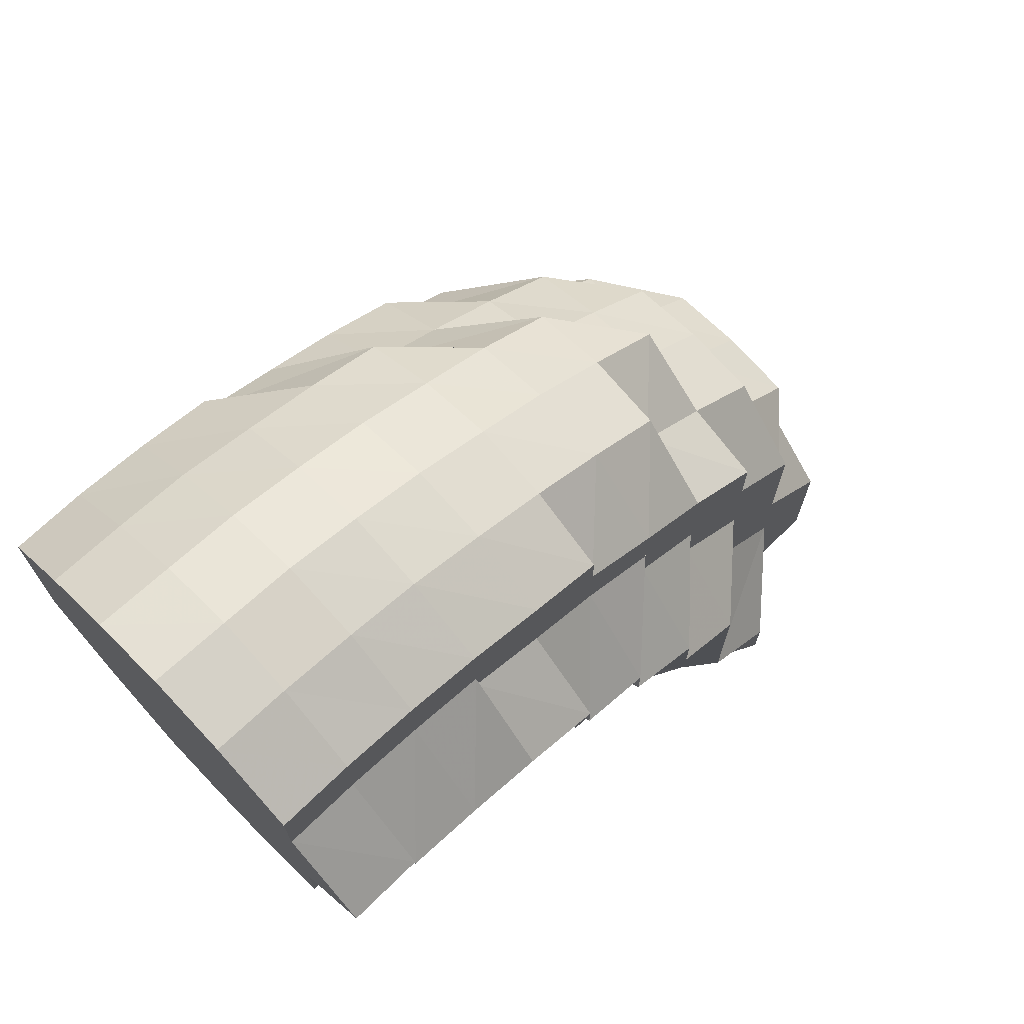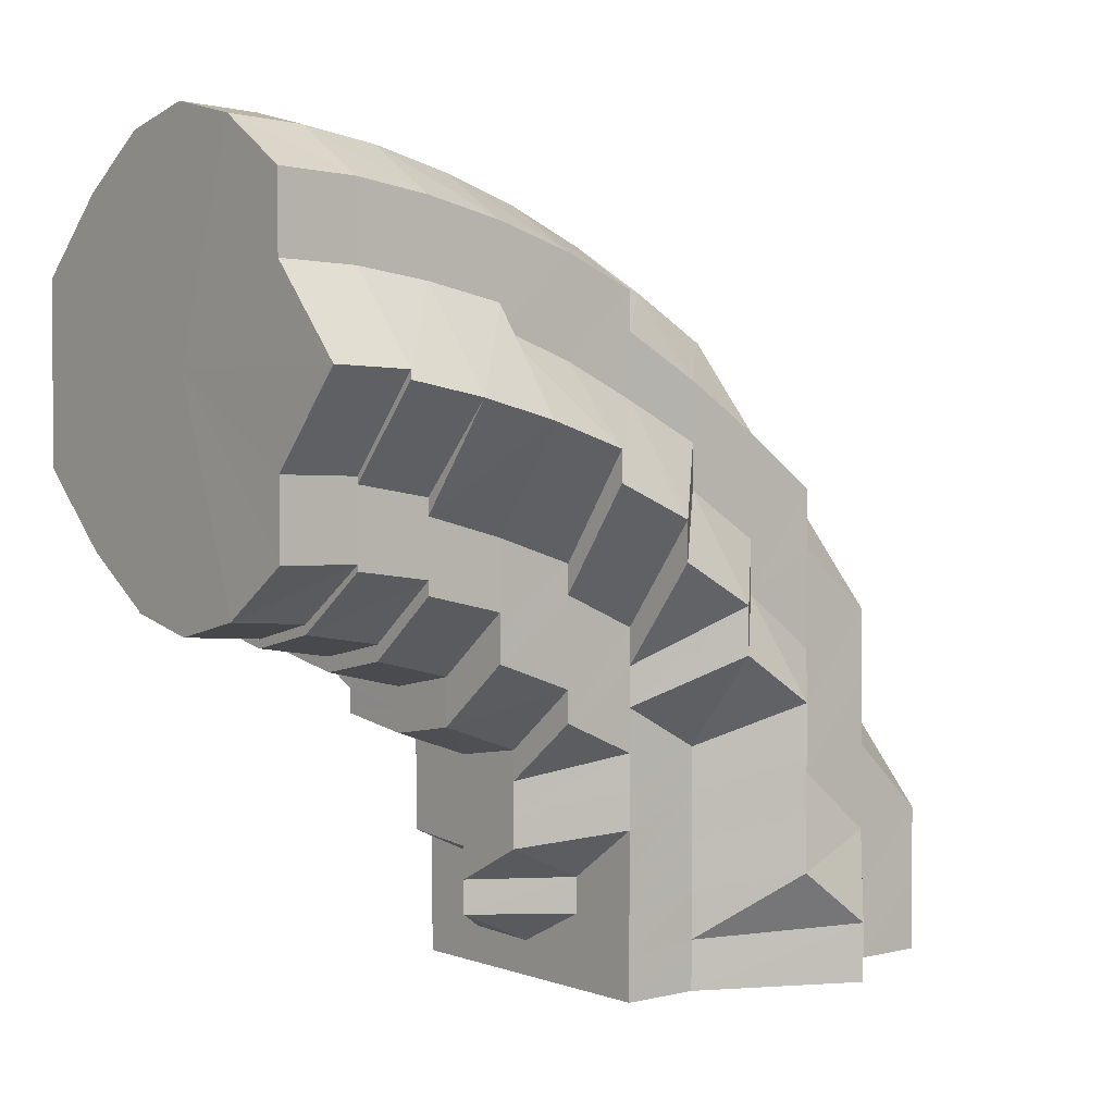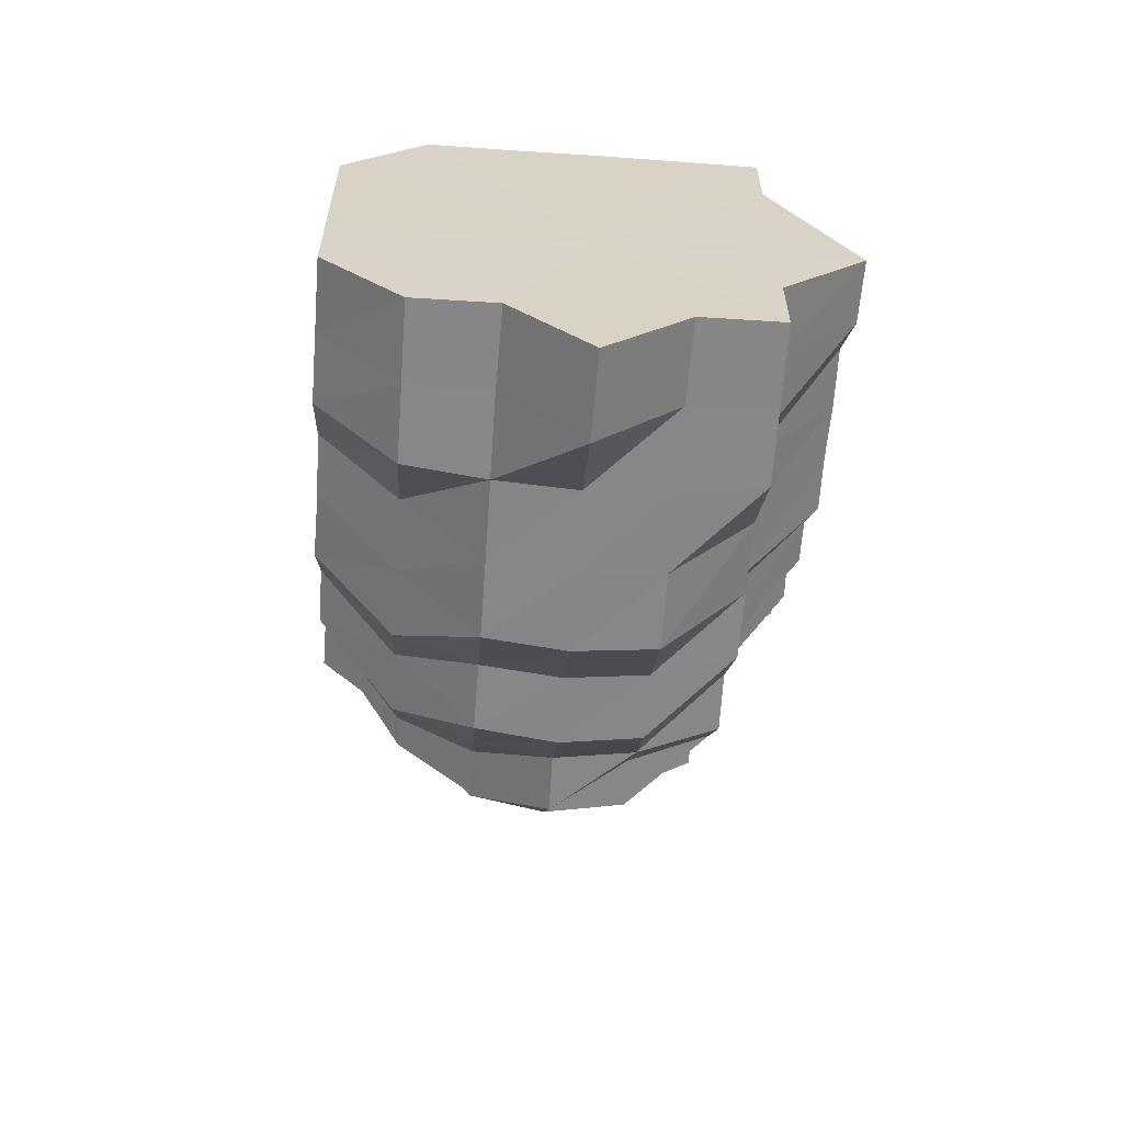
<metadata>
{"format":"obj","ext":"obj","renderer":"f3d","projection":"perspective","resolution":1024,"background":"white","views":[{"elev":71.2,"azim":-133.7,"up":"+Z"},{"elev":2.9,"azim":-129.6,"up":"+Z"},{"elev":-62.3,"azim":175.9,"up":"+Y"}]}
</metadata>
<code>
o 16302
v 2210 1870 13.35
v 2210 1870 13.36
v 2210 1870 13.35
v 2210 1870 13.36
v 2210 1870 13.35
v 2210 1870 13.36
v 2210 1870 13.35
v 2210 1870 13.37
v 2210 1870 13.37
v 2210 1870 13.36
v 2210 1870 13.36
v 2210 1870 13.35
v 2210 1870 13.36
v 2210 1870 13.35
v 2210 1870 13.37
v 2210 1870 13.37
v 2210 1870 13.39
v 2210 1870 13.36
v 2210 1870 13.38
v 2210 1870 13.36
v 2210 1870 13.35
v 2210 1870 13.35
v 2210 1870 13.35
v 2210 1870 13.38
v 2210 1870 13.37
v 2210 1870 13.39
v 2210 1870 13.39
v 2210 1870 13.38
v 2210 1870 13.39
v 2210 1870 13.39
v 2210 1870 13.37
v 2210 1870 13.38
v 2210 1870 13.38
v 2210 1870 13.37
v 2210 1870 13.37
v 2210 1870 13.39
v 2210 1870 13.38
v 2210 1870 13.38
v 2210 1870 13.39
v 2210 1870 13.4
v 2210 1870 13.4
v 2210 1870 13.4
v 2210 1870 13.39
v 2210 1870 13.4
v 2210 1870 13.4
v 2210 1870 13.41
v 2210 1870 13.41
v 2210 1870 13.41
v 2210 1870 13.4
v 2210 1870 13.41
v 2210 1870 13.4
v 2210 1870 13.38
v 2210 1870 13.39
v 2210 1870 13.4
v 2210 1870 13.4
v 2210 1870 13.39
v 2210 1870 13.41
v 2210 1870 13.42
v 2210 1870 13.42
v 2210 1870 13.42
v 2210 1870 13.41
v 2210 1870 13.42
v 2210 1870 13.42
v 2210 1870 13.43
v 2210 1870 13.43
v 2210 1870 13.43
v 2210 1870 13.42
v 2210 1870 13.43
v 2210 1870 13.44
v 2210 1870 13.42
v 2210 1870 13.43
v 2210 1870 13.41
v 2210 1870 13.4
v 2210 1870 13.4
v 2210 1870 13.42
v 2210 1870 13.41
v 2210 1870 13.4
v 2210 1870 13.43
v 2210 1870 13.42
v 2210 1870 13.41
v 2210 1870 13.41
v 2210 1870 13.4
v 2210 1870 13.4
v 2210 1870 13.44
v 2210 1870 13.44
v 2210 1870 13.44
v 2210 1870 13.43
v 2210 1870 13.41
v 2210 1870 13.45
v 2210 1870 13.42
v 2210 1870 13.41
v 2210 1870 13.4
v 2210 1870 13.4
v 2210 1870 13.43
v 2210 1870 13.4
v 2210 1870 13.39
v 2210 1870 13.39
v 2210 1870 13.39
v 2210 1870 13.41
v 2210 1870 13.41
v 2210 1870 13.4
v 2210 1870 13.4
v 2210 1870 13.41
v 2210 1870 13.39
v 2210 1870 13.4
v 2210 1870 13.4
v 2210 1870 13.39
v 2210 1870 13.4
v 2210 1870 13.39
v 2210 1870 13.38
v 2210 1870 13.4
v 2210 1870 13.4
v 2210 1870 13.39
v 2210 1870 13.39
v 2210 1870 13.38
v 2210 1870 13.39
v 2210 1870 13.39
v 2210 1870 13.38
v 2210 1870 13.39
v 2210 1870 13.4
v 2210 1870 13.4
v 2210 1870 13.38
v 2210 1870 13.39
v 2210 1870 13.38
v 2210 1870 13.39
v 2210 1870 13.38
v 2210 1870 13.39
v 2210 1870 13.4
v 2210 1870 13.4
v 2210 1870 13.38
v 2210 1870 13.38
v 2210 1870 13.38
v 2210 1870 13.38
v 2210 1870 13.38
v 2210 1870 13.37
v 2210 1870 13.37
v 2210 1870 13.38
v 2210 1870 13.37
v 2210 1870 13.38
v 2210 1870 13.37
v 2210 1870 13.38
v 2210 1870 13.37
v 2210 1870 13.36
v 2210 1870 13.39
v 2210 1870 13.38
v 2210 1870 13.37
v 2210 1870 13.38
v 2210 1870 13.38
v 2210 1870 13.37
v 2210 1870 13.36
v 2210 1870 13.36
v 2210 1870 13.37
v 2210 1870 13.37
v 2210 1870 13.36
v 2210 1870 13.36
v 2210 1870 13.38
v 2210 1870 13.37
v 2210 1870 13.37
v 2210 1870 13.36
v 2210 1870 13.36
v 2210 1870 13.36
v 2210 1870 13.36
v 2210 1870 13.35
v 2210 1870 13.36
v 2210 1870 13.35
v 2210 1870 13.36
v 2210 1870 13.35
v 2210 1870 13.35
v 2210 1870 13.35
v 2210 1870 13.35
v 2210 1870 13.35
v 2210 1870 13.36
v 2210 1870 13.35
v 2210 1870 13.35
v 2210 1870 13.35
v 2210 1870 13.35
v 2210 1870 13.36
v 2210 1870 13.37
v 2210 1870 13.35
v 2210 1870 13.36
v 2210 1870 13.35
v 2210 1870 13.35
v 2210 1870 13.36
v 2210 1870 13.35
v 2210 1870 13.35
v 2210 1870 13.36
v 2210 1870 13.36
v 2210 1870 13.37
v 2210 1870 13.36
v 2210 1870 13.35
v 2210 1870 13.35
v 2210 1870 13.36
v 2210 1870 13.36
v 2210 1870 13.35
v 2210 1870 13.35
v 2210 1870 13.37
v 2210 1870 13.37
v 2210 1870 13.37
v 2210 1870 13.38
v 2210 1870 13.38
v 2210 1870 13.37
v 2210 1870 13.37
v 2210 1870 13.38
v 2210 1870 13.38
v 2210 1870 13.38
v 2210 1870 13.39
v 2210 1870 13.4
v 2210 1870 13.38
v 2210 1870 13.39
v 2210 1870 13.4
v 2210 1870 13.39
v 2210 1870 13.38
v 2210 1870 13.39
v 2210 1870 13.37
v 2210 1870 13.39
v 2210 1870 13.36
v 2210 1870 13.35
v 2210 1870 13.35
v 2210 1870 13.4
v 2210 1870 13.4
v 2210 1870 13.41
v 2210 1870 13.4
v 2210 1870 13.41
v 2210 1870 13.4
v 2210 1870 13.41
v 2210 1870 13.42
v 2210 1870 13.43
v 2210 1870 13.41
v 2210 1870 13.39
v 2210 1870 13.42
v 2210 1870 13.42
v 2210 1870 13.42
v 2210 1870 13.41
v 2210 1870 13.42
v 2210 1870 13.4
v 2210 1870 13.4
v 2210 1870 13.4
v 2210 1870 13.4
v 2210 1870 13.4
v 2210 1870 13.4
v 2210 1870 13.4
v 2210 1870 13.4
v 2210 1870 13.4
v 2210 1870 13.4
v 2210 1870 13.4
v 2210 1870 13.39
v 2210 1870 13.4
v 2210 1870 13.4
v 2210 1870 13.4
v 2210 1870 13.4
v 2210 1870 13.4
v 2210 1870 13.41
v 2210 1870 13.4
v 2210 1870 13.4
v 2210 1870 13.4
v 2210 1870 13.4
v 2210 1870 13.4
v 2210 1870 13.4
v 2210 1870 13.4
v 2210 1870 13.4
v 2210 1870 13.41
v 2210 1870 13.4
v 2210 1870 13.41
v 2210 1870 13.41
v 2210 1870 13.4
v 2210 1870 13.4
v 2210 1870 13.41
v 2210 1870 13.4
v 2210 1870 13.4
v 2210 1870 13.4
v 2210 1870 13.4
v 2210 1870 13.4
v 2210 1870 13.4
v 2210 1870 13.4
v 2210 1870 13.41
v 2210 1870 13.42
v 2210 1870 13.41
v 2210 1870 13.4
v 2210 1870 13.41
v 2210 1870 13.42
v 2210 1870 13.4
v 2210 1870 13.4
v 2210 1870 13.41
v 2210 1870 13.4
v 2210 1870 13.4
v 2210 1870 13.41
v 2210 1870 13.43
v 2210 1870 13.4
v 2210 1870 13.4
v 2210 1870 13.4
v 2210 1870 13.4
v 2210 1870 13.41
v 2210 1870 13.4
v 2210 1870 13.4
v 2210 1870 13.4
v 2210 1870 13.4
v 2210 1870 13.4
v 2210 1870 13.4
v 2210 1870 13.4
v 2210 1870 13.41
v 2210 1870 13.41
v 2210 1870 13.42
v 2210 1870 13.41
v 2210 1870 13.41
v 2210 1870 13.4
v 2210 1870 13.42
v 2210 1870 13.42
v 2210 1870 13.43
v 2210 1870 13.43
v 2210 1870 13.42
v 2210 1870 13.44
v 2210 1870 13.43
v 2210 1870 13.43
v 2210 1870 13.45
v 2210 1870 13.44
v 2210 1870 13.46
v 2210 1870 13.45
v 2210 1870 13.45
v 2210 1870 13.46
v 2210 1870 13.44
v 2210 1870 13.46
v 2210 1870 13.46
v 2210 1870 13.46
v 2210 1870 13.46
v 2210 1870 13.46
v 2210 1870 13.45
v 2210 1870 13.46
v 2210 1870 13.44
v 2210 1870 13.46
v 2210 1870 13.45
v 2210 1870 13.45
v 2210 1870 13.43
v 2210 1870 13.42
v 2210 1870 13.42
v 2210 1870 13.43
v 2210 1870 13.42
v 2210 1870 13.44
v 2210 1870 13.44
v 2210 1870 13.43
v 2210 1870 13.44
v 2210 1870 13.43
v 2210 1870 13.45
v 2210 1870 13.46
v 2210 1870 13.45
v 2210 1870 13.44
v 2210 1870 13.45
v 2210 1870 13.46
v 2210 1870 13.46
v 2210 1870 13.46
v 2210 1870 13.45
v 2210 1870 13.45
v 2210 1870 13.45
v 2210 1870 13.44
v 2210 1870 13.43
v 2210 1870 13.44
v 2210 1870 13.42
v 2210 1870 13.44
v 2210 1870 13.43
v 2210 1870 13.44
v 2210 1870 13.44
v 2210 1870 13.44
v 2210 1870 13.42
v 2210 1870 13.42
v 2210 1870 13.42
v 2210 1870 13.44
v 2210 1870 13.45
v 2210 1870 13.45
v 2210 1870 13.45
v 2210 1870 13.45
v 2210 1870 13.44
v 2210 1870 13.45
v 2210 1870 13.44
v 2210 1870 13.44
v 2210 1870 13.44
v 2210 1870 13.43
v 2210 1870 13.43
v 2210 1870 13.44
v 2210 1870 13.43
v 2210 1870 13.42
v 2210 1870 13.41
v 2210 1870 13.42
v 2210 1870 13.42
v 2210 1870 13.41
v 2210 1870 13.42
v 2210 1870 13.42
v 2210 1870 13.41
v 2210 1870 13.42
v 2210 1870 13.42
v 2210 1870 13.43
v 2210 1870 13.41
v 2210 1870 13.42
v 2210 1870 13.42
v 2210 1870 13.41
v 2210 1870 13.42
v 2210 1870 13.42
v 2210 1870 13.42
v 2210 1870 13.41
v 2210 1870 13.41
v 2210 1870 13.41
v 2210 1870 13.4
v 2210 1870 13.4
v 2210 1870 13.4
v 2210 1870 13.4
v 2210 1870 13.39
v 2210 1870 13.39
v 2210 1870 13.38
v 2210 1870 13.38
v 2210 1870 13.37
v 2210 1870 13.37
v 2210 1870 13.36
v 2210 1870 13.35
v 2210 1870 13.36
v 2210 1870 13.35
v 2210 1870 13.35
v 2210 1870 13.35
v 2210 1870 13.43
v 2210 1870 13.42
v 2210 1870 13.41
v 2210 1870 13.43
v 2210 1870 13.42
v 2210 1870 13.42
v 2210 1870 13.42
v 2210 1870 13.42
v 2210 1870 13.41
v 2210 1870 13.41
v 2210 1870 13.41
v 2210 1870 13.4
v 2210 1870 13.41
v 2210 1870 13.4
v 2210 1870 13.43
v 2210 1870 13.42
v 2210 1870 13.43
v 2210 1870 13.42
v 2210 1870 13.41
v 2210 1870 13.42
v 2210 1870 13.41
v 2210 1870 13.44
v 2210 1870 13.43
v 2210 1870 13.43
v 2210 1870 13.44
v 2210 1870 13.44
v 2210 1870 13.43
v 2210 1870 13.41
v 2210 1870 13.41
v 2210 1870 13.42
v 2210 1870 13.35
v 2210 1870 13.35
v 2210 1870 13.35
v 2210 1870 13.35
v 2210 1870 13.35
v 2210 1870 13.35
v 2210 1870 13.35
v 2210 1870 13.35
v 2210 1870 13.35
v 2210 1870 13.35
v 2210 1870 13.35
v 2210 1870 13.35
v 2210 1870 13.35
v 2210 1870 13.35
v 2210 1870 13.35
v 2210 1870 13.35
v 2210 1870 13.35
f 1 2 3
f 3 4 5
f 4 6 7
f 8 9 6
f 4 8 10
f 10 11 12
f 13 4 14
f 15 8 4
f 13 15 4
f 16 15 13
f 15 17 8
f 18 16 13
f 16 19 15
f 19 17 15
f 18 20 21
f 22 18 23
f 17 24 8
f 8 24 25
f 19 26 17
f 17 27 24
f 26 27 17
f 24 28 25
f 27 29 24
f 24 29 28
f 29 30 28
f 25 28 31
f 28 30 32
f 28 32 31
f 25 31 11
f 32 33 34
f 31 32 35
f 30 36 32
f 36 37 33
f 32 36 38
f 39 40 36
f 29 41 30
f 41 42 43
f 44 41 29
f 27 44 29
f 45 44 27
f 26 45 27
f 44 46 41
f 45 47 44
f 47 46 44
f 46 48 41
f 41 48 49
f 48 50 49
f 49 50 51
f 49 51 36
f 36 51 52
f 51 53 37
f 50 54 51
f 54 55 53
f 51 54 56
f 57 58 54
f 48 59 50
f 59 60 61
f 62 59 48
f 46 62 48
f 63 62 46
f 47 63 46
f 62 64 59
f 63 65 62
f 65 64 62
f 64 66 59
f 59 66 67
f 65 68 64
f 64 69 66
f 68 69 64
f 66 70 67
f 69 71 66
f 66 71 70
f 67 70 72
f 67 72 54
f 54 72 73
f 72 74 55
f 70 75 72
f 75 76 74
f 72 75 77
f 70 78 75
f 71 78 70
f 79 80 76
f 75 79 81
f 81 82 83
f 78 84 79
f 71 85 78
f 85 84 78
f 86 85 71
f 69 86 71
f 84 87 79
f 79 87 88
f 85 89 84
f 87 90 88
f 90 91 92
f 88 90 93
f 87 94 90
f 88 93 95
f 95 96 97
f 95 93 98
f 99 100 95
f 93 101 98
f 102 103 101
f 98 101 104
f 105 99 106
f 77 106 107
f 108 105 107
f 101 109 104
f 98 104 110
f 111 112 109
f 113 114 110
f 110 104 115
f 104 109 116
f 104 116 115
f 109 117 116
f 110 115 118
f 109 119 117
f 120 119 109
f 120 121 119
f 115 116 122
f 116 117 123
f 116 123 122
f 115 122 124
f 118 115 124
f 122 123 125
f 126 110 118
f 127 110 126
f 128 129 127
f 130 127 126
f 106 127 130
f 130 126 131
f 126 118 132
f 131 126 132
f 133 130 131
f 132 118 134
f 118 124 134
f 131 132 135
f 133 131 136
f 136 131 135
f 137 133 136
f 136 135 138
f 139 133 137
f 139 107 133
f 73 107 139
f 137 136 140
f 140 136 138
f 141 139 137
f 140 142 143
f 56 139 141
f 144 108 139
f 145 144 141
f 146 147 140
f 141 148 149
f 150 146 151
f 152 140 151
f 153 141 152
f 151 140 154
f 52 141 153
f 153 149 155
f 156 145 153
f 157 156 158
f 158 155 159
f 38 153 158
f 158 153 160
f 160 151 161
f 162 159 163
f 162 158 164
f 164 161 165
f 35 158 162
f 166 150 161
f 167 166 168
f 168 161 169
f 170 162 171
f 172 35 162
f 172 162 173
f 174 172 170
f 31 35 172
f 11 31 172
f 11 172 175
f 176 11 174
f 177 178 11
f 179 177 176
f 161 180 181
f 161 151 180
f 151 154 180
f 169 180 182
f 180 154 183
f 180 183 184
f 182 183 185
f 154 186 183
f 187 188 186
f 183 186 189
f 183 189 190
f 185 189 191
f 186 192 189
f 191 193 194
f 189 193 195
f 189 192 193
f 186 196 192
f 138 196 186
f 138 135 196
f 135 197 196
f 135 132 197
f 132 134 197
f 196 197 198
f 196 198 192
f 197 134 199
f 197 199 198
f 134 200 199
f 134 124 200
f 192 198 201
f 192 201 193
f 198 199 202
f 198 202 201
f 199 200 203
f 199 203 202
f 124 204 200
f 124 122 204
f 122 125 204
f 200 204 205
f 200 205 203
f 204 125 206
f 204 206 205
f 125 207 206
f 203 205 208
f 205 206 209
f 205 209 208
f 206 210 209
f 206 207 210
f 125 211 207
f 123 211 125
f 203 208 212
f 202 203 212
f 123 213 211
f 117 213 123
f 202 212 214
f 201 202 214
f 117 215 213
f 119 215 117
f 201 214 216
f 193 201 216
f 193 216 217
f 194 216 218
f 119 219 215
f 121 219 119
f 121 220 219
f 220 221 222
f 223 220 121
f 220 224 219
f 225 223 121
f 226 223 225
f 226 227 228
f 219 224 229
f 219 229 215
f 230 231 225
f 232 230 233
f 233 225 120
f 234 225 233
f 233 235 236
f 237 238 229
f 238 239 240
f 229 241 240
f 242 243 241
f 243 244 245
f 229 240 246
f 215 229 246
f 215 246 213
f 213 246 247
f 213 247 211
f 246 240 248
f 246 248 247
f 240 249 248
f 240 245 249
f 211 247 250
f 211 250 207
f 247 248 251
f 247 251 250
f 248 249 252
f 248 252 251
f 245 253 249
f 245 254 253
f 255 256 254
f 257 255 258
f 259 258 260
f 254 261 253
f 254 262 261
f 253 261 263
f 262 264 261
f 265 266 259
f 267 266 265
f 268 269 262
f 262 270 264
f 271 268 272
f 273 272 274
f 275 264 276
f 270 277 264
f 270 278 277
f 279 277 280
f 281 282 273
f 283 282 281
f 284 285 270
f 285 286 277
f 284 285 287
f 285 286 287
f 288 284 287
f 288 284 289
f 290 289 291
f 292 288 293
f 293 294 295
f 295 296 297
f 298 299 290
f 300 299 298
f 301 288 287
f 302 301 287
f 302 301 303
f 303 304 305
f 306 307 303
f 308 302 306
f 308 302 287
f 309 308 310
f 311 308 287
f 311 312 313
f 314 311 287
f 314 311 315
f 316 314 287
f 316 314 317
f 317 318 315
f 319 316 287
f 317 315 320
f 319 316 321
f 321 322 317
f 323 319 287
f 323 319 324
f 324 325 321
f 326 323 287
f 326 323 327
f 328 326 287
f 327 329 324
f 328 326 330
f 330 331 327
f 332 328 287
f 333 332 287
f 286 333 287
f 286 333 334
f 333 332 335
f 334 336 335
f 332 328 337
f 337 338 330
f 335 339 337
f 335 337 340
f 341 335 340
f 337 330 342
f 340 337 342
f 342 330 343
f 330 327 343
f 340 342 344
f 341 340 345
f 345 340 344
f 344 342 346
f 342 343 346
f 343 327 347
f 327 324 347
f 346 343 348
f 343 347 348
f 347 324 349
f 324 321 349
f 348 347 350
f 347 349 350
f 349 321 351
f 321 317 351
f 351 317 320
f 349 351 352
f 350 349 352
f 351 320 353
f 352 351 353
f 353 320 354
f 355 354 356
f 320 357 358
f 320 358 227
f 350 352 359
f 359 352 360
f 360 361 362
f 360 362 363
f 359 360 94
f 94 363 364
f 94 360 234
f 365 359 94
f 365 94 87
f 366 350 359
f 366 359 365
f 348 350 366
f 89 366 365
f 89 365 84
f 367 348 366
f 367 366 89
f 346 348 367
f 368 367 89
f 368 89 85
f 369 346 367
f 369 367 368
f 344 346 369
f 86 368 85
f 370 344 369
f 371 369 368
f 371 368 86
f 370 369 371
f 345 344 370
f 372 371 86
f 372 86 69
f 68 372 69
f 373 371 372
f 373 370 371
f 374 372 68
f 374 373 372
f 375 374 68
f 375 68 65
f 376 373 374
f 377 370 373
f 377 345 370
f 376 377 373
f 378 345 377
f 378 341 345
f 379 341 378
f 380 381 379
f 382 379 378
f 383 384 382
f 382 378 385
f 385 378 377
f 385 377 376
f 386 387 385
f 388 385 376
f 263 385 388
f 388 376 389
f 389 376 374
f 389 374 375
f 390 263 388
f 253 263 390
f 249 253 390
f 249 390 252
f 390 388 391
f 391 388 389
f 252 390 391
f 392 389 375
f 391 389 392
f 252 391 393
f 393 391 392
f 251 252 393
f 392 375 394
f 394 375 65
f 394 65 63
f 395 392 394
f 393 392 395
f 396 394 63
f 395 394 396
f 396 63 47
f 251 393 397
f 397 393 395
f 250 251 397
f 398 395 396
f 397 395 398
f 399 396 47
f 398 396 399
f 399 47 45
f 250 397 400
f 400 397 398
f 207 250 400
f 207 400 210
f 400 398 401
f 401 398 399
f 210 400 401
f 402 399 45
f 401 399 402
f 402 45 26
f 210 401 403
f 403 401 402
f 209 210 403
f 404 402 26
f 403 402 404
f 404 26 19
f 209 403 405
f 405 403 404
f 208 209 405
f 406 404 19
f 405 404 406
f 406 19 16
f 208 405 407
f 407 405 406
f 212 208 407
f 408 406 16
f 407 406 408
f 408 16 18
f 212 407 409
f 409 407 408
f 214 212 409
f 410 408 18
f 409 408 410
f 410 18 411
f 214 409 412
f 412 409 410
f 216 214 412
f 216 412 413
f 412 410 414
f 415 410 22
f 218 412 415
f 416 417 418
f 416 419 420
f 419 421 422
f 422 423 424
f 423 425 424
f 425 426 427
f 424 428 429
f 430 431 423
f 432 430 433
f 434 435 436
f 437 438 439
f 440 441 442
f 443 444 445
f 446 447 448
f 447 449 448
f 450 446 448
f 449 451 448
f 452 450 448
f 451 453 448
f 454 452 448
f 453 455 448
f 456 454 448
f 455 457 448
f 458 456 448
f 457 459 448
f 460 458 448
f 459 461 448
f 462 460 448
f 461 462 448

</code>
